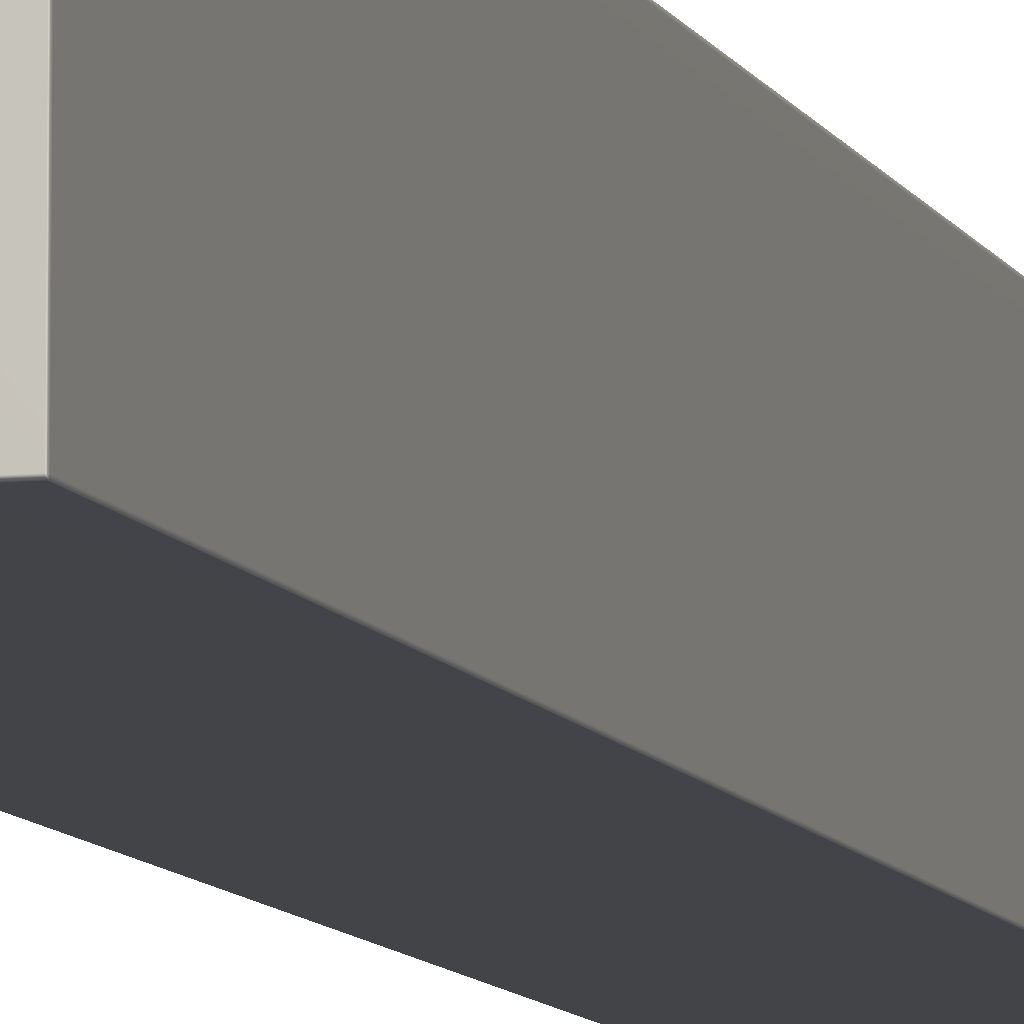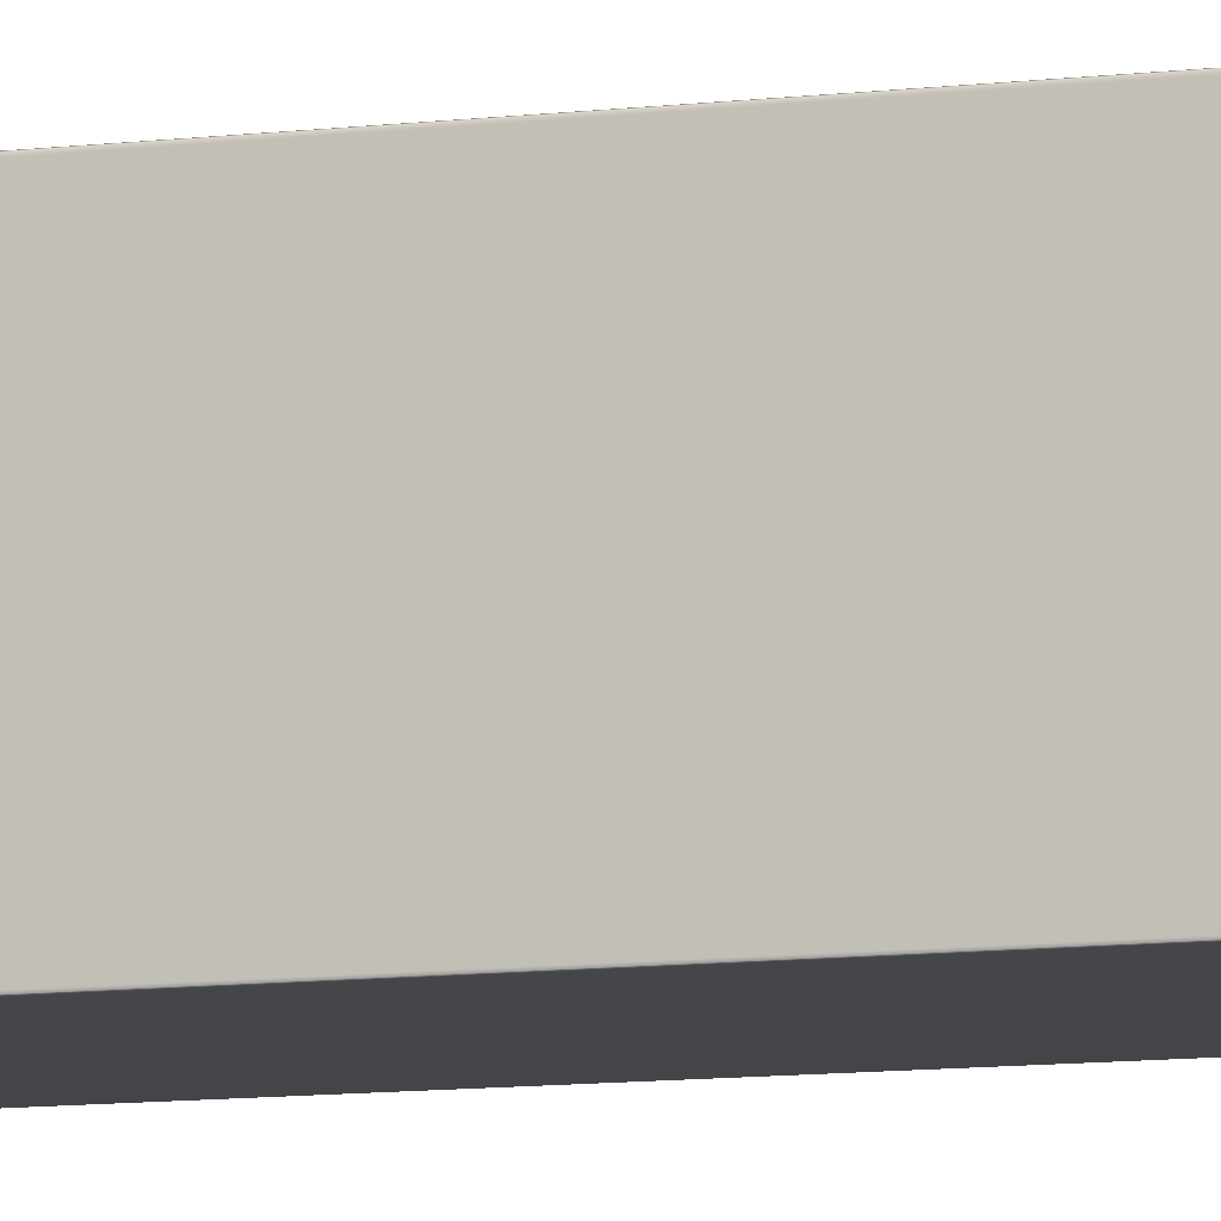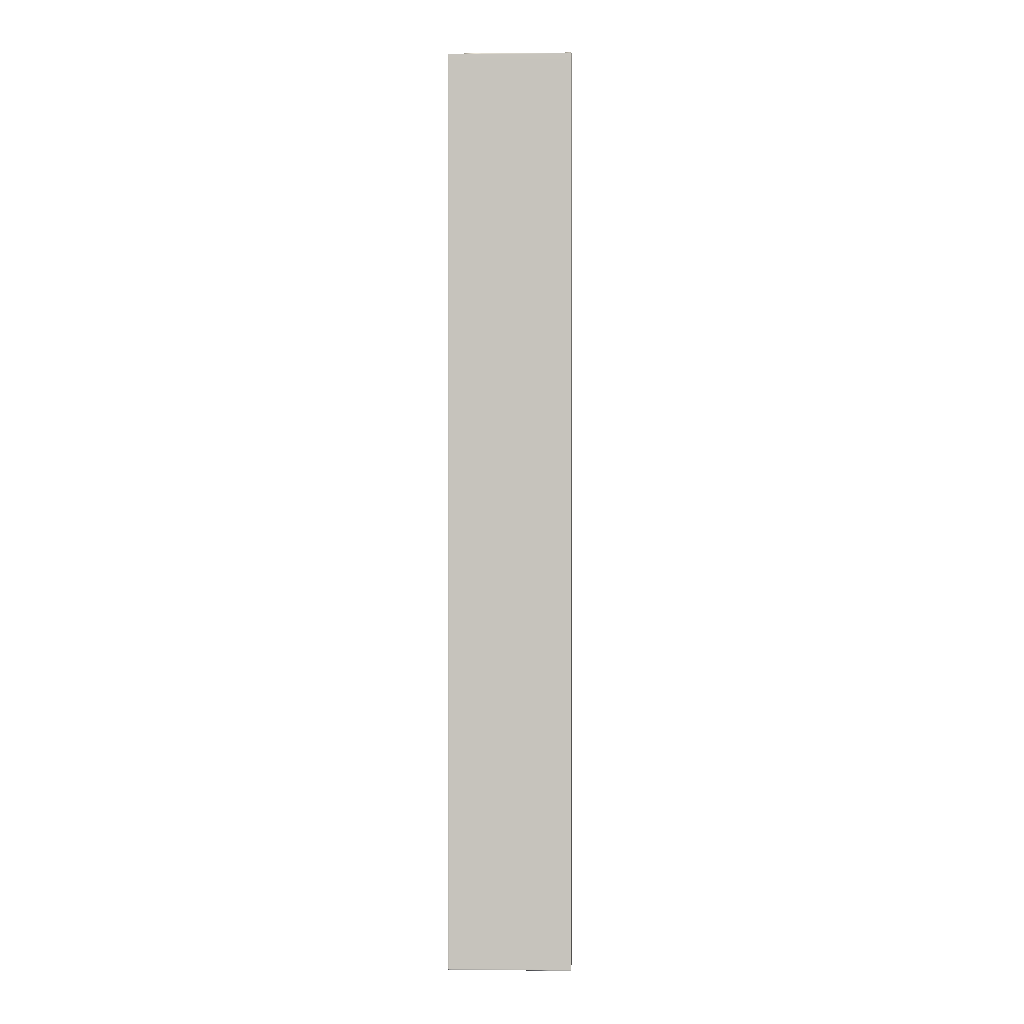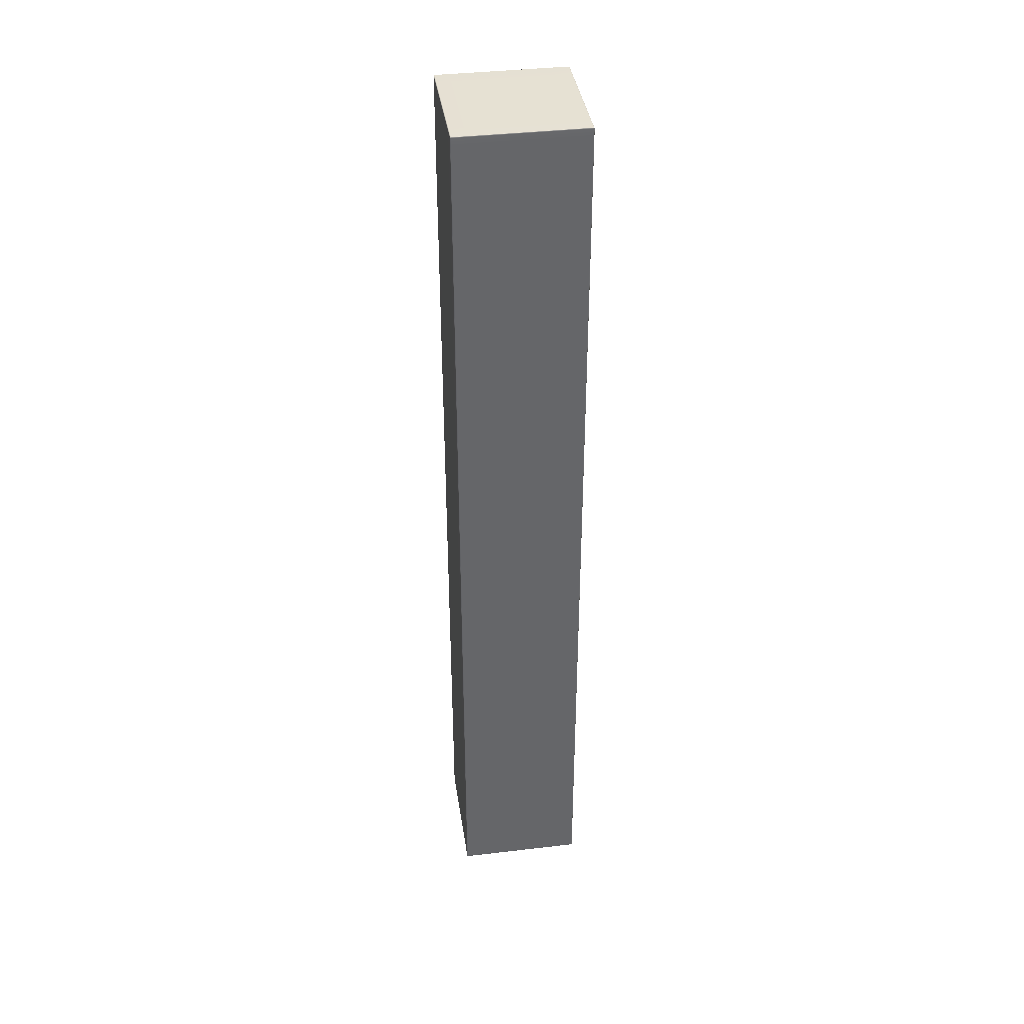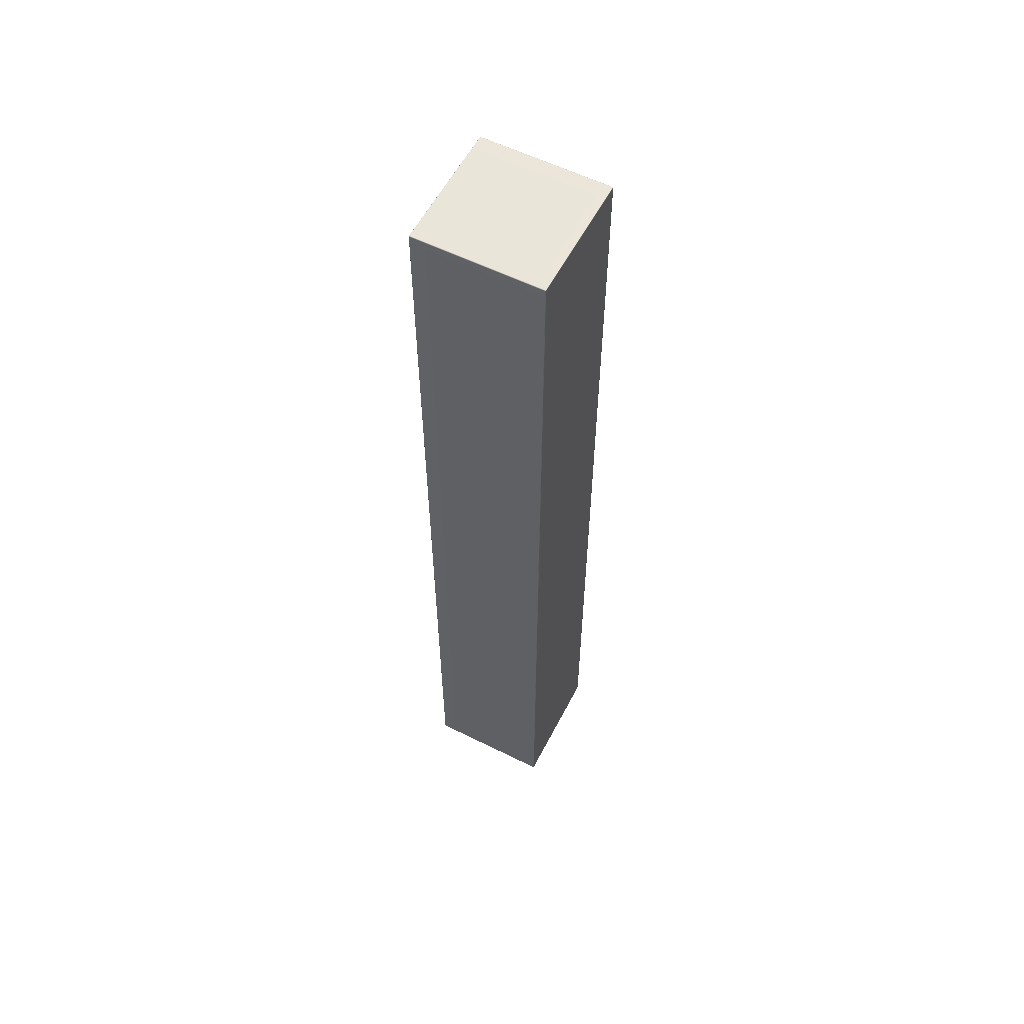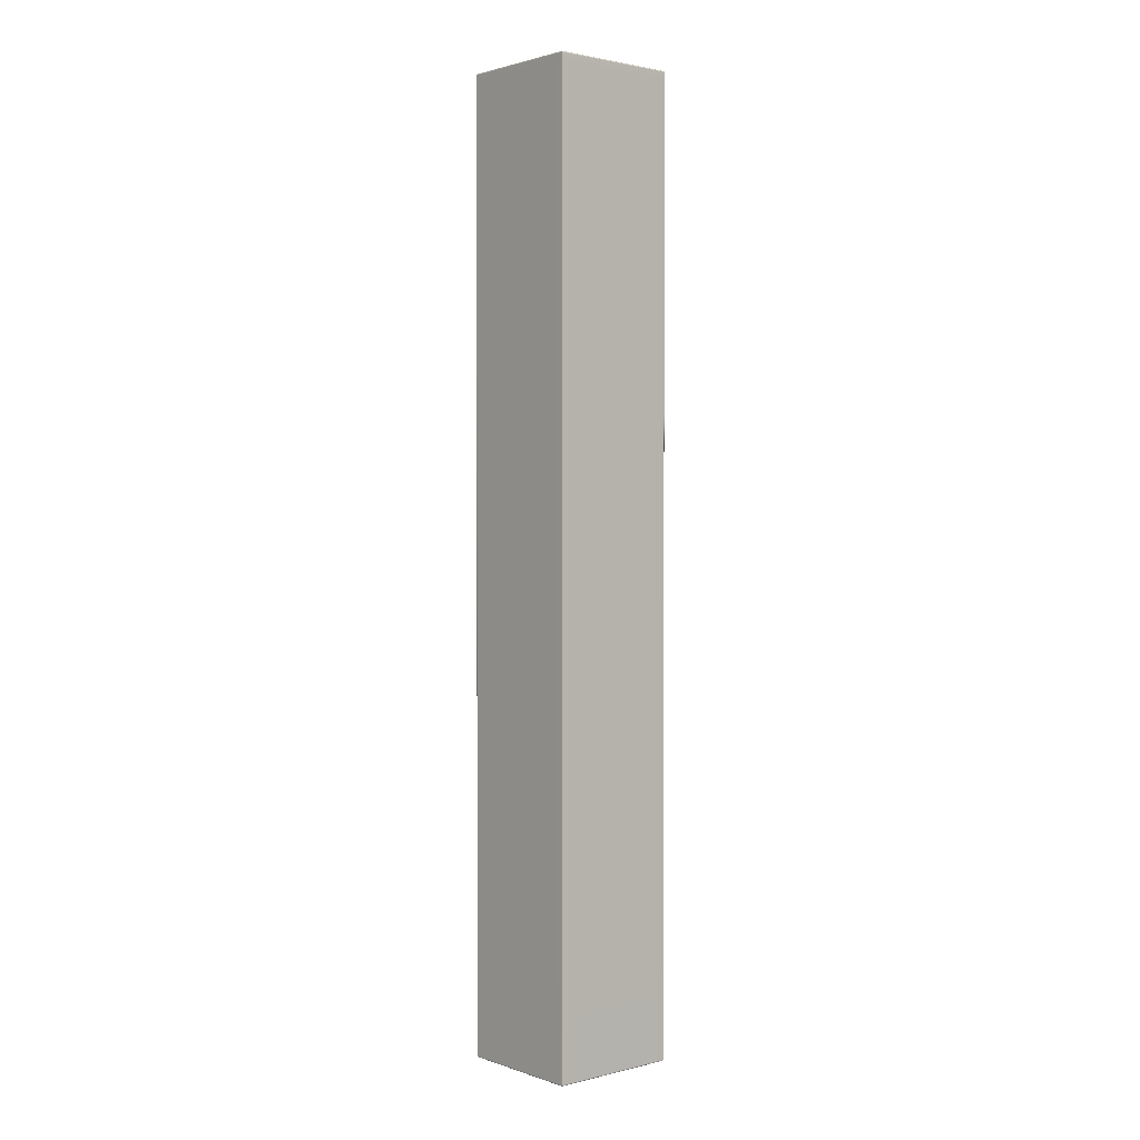
<metadata>
{"format":"obj","ext":"obj","renderer":"f3d","projection":"perspective","resolution":1024,"background":"white","views":[{"elev":-8.2,"azim":15.2,"up":"+Z"},{"elev":-9.3,"azim":-71.3,"up":"+Z"},{"elev":0.3,"azim":-87.8,"up":"+Y"},{"elev":38.6,"azim":-98.4,"up":"+Y"},{"elev":57.8,"azim":-152.7,"up":"+Y"},{"elev":1.9,"azim":139.4,"up":"+Y"}]}
</metadata>
<code>
g default
v 1.864 0.3165 5.135
v 2.136 0.3165 5.135
v 1.864 2.338 5.135
v 2.136 2.338 5.135
v 1.864 2.338 4.864
v 2.136 2.338 4.864
v 1.864 0.3165 4.864
v 2.136 0.3165 4.864
v 1.864 2.322 5.136
v 1.864 2.322 4.864
v 2.136 2.322 4.864
v 2.136 2.322 5.136
v 1.864 2.322 5.099
v 1.864 0.316 5.099
v 2.136 0.316 5.099
v 2.136 2.322 5.099
v 2.136 2.338 5.099
v 1.864 2.338 5.099
v 1.864 2.322 4.9
v 1.864 0.316 4.9
v 2.136 0.316 4.9
v 2.136 2.322 4.9
v 2.136 2.338 4.9
v 1.864 2.338 4.9
v 1.864 2.003 4.9
v 1.864 2.003 5.099
v 1.864 2.003 5.136
v 2.136 2.003 5.136
v 2.136 2.003 5.099
v 2.136 2.003 4.9
v 2.136 2.003 4.864
v 1.864 2.003 4.864
v 2.101 2.338 5.136
v 2.101 2.339 5.099
v 2.101 2.339 4.9
v 2.101 2.338 4.864
v 2.101 2.322 4.864
v 2.101 2.003 4.864
v 2.101 0.316 4.864
v 2.101 0.3153 4.9
v 2.101 0.3153 5.099
v 2.101 0.316 5.136
v 2.101 2.003 5.136
v 2.101 2.322 5.136
v 1.899 2.338 5.136
v 1.899 2.339 5.099
v 1.899 2.339 4.9
v 1.899 2.338 4.864
v 1.899 2.322 4.864
v 1.899 2.003 4.864
v 1.899 0.316 4.864
v 1.899 0.3153 4.9
v 1.899 0.3153 5.099
v 1.899 0.316 5.136
v 1.899 2.003 5.136
v 1.899 2.322 5.136
v 1.864 0.5585 5.136
v 1.864 0.5585 5.099
v 1.864 0.5585 4.9
v 1.864 0.5585 4.864
v 1.899 0.5585 4.864
v 2.101 0.5585 4.864
v 2.136 0.5585 4.864
v 2.136 0.5585 4.9
v 2.136 0.5585 5.099
v 2.136 0.5585 5.136
v 2.101 0.5585 5.136
v 1.899 0.5585 5.136
v 1.899 2.281 5.136
v 1.864 2.322 5.136
v 1.864 2.338 5.136
v 1.864 2.338 5.134
v 1.899 2.339 5.134
v 1.864 2.339 5.099
v 1.864 2.322 4.864
v 1.864 2.281 4.864
v 1.899 2.281 4.864
v 1.864 2.003 4.864
v 1.864 0.3153 5.099
v 1.864 0.316 5.134
v 1.899 0.3153 5.134
v 1.864 0.316 5.136
v 2.136 2.003 5.134
v 2.136 2.281 5.136
v 2.136 2.281 5.099
v 2.136 2.322 5.134
v 1.864 2.003 5.134
v 1.864 2.281 5.099
v 1.864 2.322 5.134
v 1.864 2.337 5.099
v 1.864 2.337 5.136
v 1.864 2.338 4.864
v 1.864 2.337 4.864
v 1.899 2.337 4.864
v 2.136 2.337 5.136
v 2.136 2.337 5.099
v 2.136 2.338 5.134
v 1.899 2.337 5.136
v 1.864 2.003 4.999
v 1.864 2.281 4.9
v 1.864 2.322 4.999
v 1.864 0.3153 4.9
v 1.864 0.316 4.999
v 1.899 0.3153 4.999
v 2.136 2.322 4.999
v 2.136 2.003 4.999
v 2.136 2.281 4.9
v 2.136 2.338 4.999
v 2.136 2.337 4.9
v 1.864 2.338 4.999
v 1.899 2.339 4.999
v 1.864 2.339 4.9
v 1.864 2.337 4.9
v 1.864 2.003 4.865
v 1.864 2.322 4.865
v 1.864 0.316 4.864
v 1.864 0.316 4.865
v 1.899 0.3153 4.865
v 2.136 2.322 4.865
v 2.136 2.003 4.865
v 2.136 2.281 4.864
v 2.136 2.338 4.865
v 2.136 2.337 4.864
v 1.864 2.338 4.865
v 1.899 2.339 4.865
v 1.864 0.318 4.9
v 1.864 0.318 5.099
v 1.864 0.5585 4.999
v 1.864 0.318 5.136
v 1.864 0.5585 5.134
v 1.899 0.318 5.136
v 1.864 0.5585 5.136
v 2.136 0.316 5.134
v 2.136 0.318 5.136
v 2.136 0.318 5.099
v 2.136 0.5585 5.134
v 2.136 0.5585 4.999
v 2.136 0.318 4.9
v 2.136 0.316 4.999
v 2.136 0.5585 4.865
v 2.136 0.318 4.864
v 2.136 0.316 4.865
v 1.864 0.5585 4.864
v 1.864 0.318 4.864
v 1.899 0.318 4.864
v 1.864 0.5585 4.865
v 2.136 2.338 5.136
v 2.101 2.339 5.134
v 2.136 2.339 5.099
v 2.101 2.339 4.999
v 2.136 2.339 4.9
v 2.101 2.339 4.865
v 2.136 2.338 4.864
v 2.101 2.337 4.864
v 2.136 2.322 4.864
v 2.101 2.281 4.864
v 2.136 2.003 4.864
v 2.101 0.318 4.864
v 2.136 0.316 4.864
v 2.136 0.5585 4.864
v 2.101 0.3153 4.865
v 2.136 0.3153 4.9
v 2.101 0.3153 4.999
v 2.136 0.3153 5.099
v 2.101 0.3153 5.134
v 2.136 0.316 5.136
v 2.101 0.318 5.136
v 2.136 0.5585 5.136
v 2.101 2.281 5.136
v 2.136 2.322 5.136
v 2.136 2.003 5.136
v 2.101 2.337 5.136
v 2 2.338 5.136
v 2 2.339 5.099
v 2 2.339 4.9
v 2 2.338 4.864
v 2 2.322 4.864
v 2 2.003 4.864
v 2 0.316 4.864
v 2 0.5585 4.864
v 2 0.3153 4.9
v 2 0.3153 5.099
v 2 0.316 5.136
v 2 0.5585 5.136
v 2 2.322 5.136
v 2 2.003 5.136
v 1.864 1.275 5.099
v 1.864 1.275 5.136
v 1.864 1.275 4.9
v 1.864 1.275 4.864
v 1.899 1.275 4.864
v 2.101 1.275 4.864
v 2.136 1.275 4.864
v 2.136 1.275 4.9
v 2.136 1.275 5.099
v 2.136 1.275 5.136
v 2.101 1.275 5.136
v 1.899 1.275 5.136
v 1.864 2.003 5.136
v 1.864 2.281 5.136
v 1.864 2.281 5.136
v 1.864 2.339 5.134
v 1.864 2.281 4.864
v 1.864 0.3153 5.134
v 2.136 2.281 5.134
v 1.864 2.281 5.134
v 1.864 2.337 5.134
v 1.864 2.337 4.864
v 2.136 2.337 5.134
v 1.864 2.337 5.136
v 1.864 2.281 4.999
v 1.864 0.3153 4.999
v 2.136 2.281 4.999
v 2.136 2.337 4.999
v 1.864 2.339 4.999
v 1.864 2.337 4.999
v 1.864 2.281 4.865
v 1.864 0.3153 4.865
v 2.136 2.281 4.865
v 2.136 2.337 4.865
v 1.864 2.339 4.865
v 1.864 2.337 4.865
v 1.864 0.318 4.999
v 1.864 0.318 5.134
v 1.864 0.318 5.136
v 2.136 0.318 5.134
v 2.136 0.318 4.999
v 2.136 0.318 4.865
v 1.864 0.318 4.864
v 1.864 0.318 4.865
v 2.136 2.339 5.134
v 2.136 2.339 4.999
v 2.136 2.339 4.865
v 2.136 2.337 4.864
v 2.136 2.281 4.864
v 2.136 0.318 4.864
v 2.136 0.3153 4.865
v 2.136 0.3153 4.999
v 2.136 0.3153 5.134
v 2.136 0.318 5.136
v 2.136 2.281 5.136
v 2.136 2.337 5.136
v 2 2.339 5.134
v 2 2.339 4.999
v 2 2.339 4.865
v 2 2.337 4.864
v 2 2.281 4.864
v 2 0.318 4.864
v 2 0.3153 4.865
v 2 0.3153 4.999
v 2 0.3153 5.134
v 2 0.318 5.136
v 2 2.281 5.136
v 2 2.337 5.136
v 1.864 1.275 5.134
v 1.864 1.275 4.999
v 1.864 1.275 4.865
v 1.864 1.275 4.864
v 2 1.275 4.864
v 2.136 1.275 4.864
v 2.136 1.275 4.865
v 2.136 1.275 4.999
v 2.136 1.275 5.134
v 2.136 1.275 5.136
v 2 1.275 5.136
v 1.864 1.275 5.136
g pCube65
f 27 199 201 200
f 199 55 69 201
f 201 69 56 70
f 200 201 70 9
f 3 71 202 72
f 71 45 73 202
f 202 73 46 74
f 72 202 74 18
f 10 75 203 76
f 75 49 77 203
f 203 77 50 78
f 76 203 78 32
f 14 79 204 80
f 79 53 81 204
f 204 81 54 82
f 80 204 82 1
f 28 83 205 84
f 83 29 85 205
f 205 85 16 86
f 84 205 86 12
f 26 87 206 88
f 87 27 200 206
f 206 200 9 89
f 88 206 89 13
f 18 90 207 72
f 90 13 89 207
f 207 89 9 91
f 72 207 91 3
f 5 92 208 93
f 92 48 94 208
f 208 94 49 75
f 93 208 75 10
f 12 86 209 95
f 86 16 96 209
f 209 96 17 97
f 95 209 97 4
f 9 70 210 91
f 70 56 98 210
f 210 98 45 71
f 91 210 71 3
f 25 99 211 100
f 99 26 88 211
f 211 88 13 101
f 100 211 101 19
f 20 102 212 103
f 102 52 104 212
f 212 104 53 79
f 103 212 79 14
f 16 85 213 105
f 85 29 106 213
f 213 106 30 107
f 105 213 107 22
f 17 96 214 108
f 96 16 105 214
f 214 105 22 109
f 108 214 109 23
f 18 74 215 110
f 74 46 111 215
f 215 111 47 112
f 110 215 112 24
f 24 113 216 110
f 113 19 101 216
f 216 101 13 90
f 110 216 90 18
f 32 114 217 76
f 114 25 100 217
f 217 100 19 115
f 76 217 115 10
f 7 116 218 117
f 116 51 118 218
f 218 118 52 102
f 117 218 102 20
f 22 107 219 119
f 107 30 120 219
f 219 120 31 121
f 119 219 121 11
f 23 109 220 122
f 109 22 119 220
f 220 119 11 123
f 122 220 123 6
f 24 112 221 124
f 112 47 125 221
f 221 125 48 92
f 124 221 92 5
f 10 115 222 93
f 115 19 113 222
f 222 113 24 124
f 93 222 124 5
f 20 103 223 126
f 103 14 127 223
f 223 127 58 128
f 126 223 128 59
f 14 80 224 127
f 80 1 129 224
f 224 129 57 130
f 127 224 130 58
f 1 82 225 129
f 82 54 131 225
f 225 131 68 132
f 129 225 132 57
f 2 133 226 134
f 133 15 135 226
f 226 135 65 136
f 134 226 136 66
f 64 137 227 138
f 137 65 135 227
f 227 135 15 139
f 138 227 139 21
f 63 140 228 141
f 140 64 138 228
f 228 138 21 142
f 141 228 142 8
f 60 143 229 144
f 143 61 145 229
f 229 145 51 116
f 144 229 116 7
f 7 117 230 144
f 117 20 126 230
f 230 126 59 146
f 144 230 146 60
f 33 147 231 148
f 147 4 97 231
f 231 97 17 149
f 148 231 149 34
f 35 150 232 151
f 150 34 149 232
f 232 149 17 108
f 151 232 108 23
f 36 152 233 153
f 152 35 151 233
f 233 151 23 122
f 153 233 122 6
f 37 154 234 155
f 154 36 153 234
f 234 153 6 123
f 155 234 123 11
f 38 156 235 157
f 156 37 155 235
f 235 155 11 121
f 157 235 121 31
f 39 158 236 159
f 158 62 160 236
f 236 160 63 141
f 159 236 141 8
f 40 161 237 162
f 161 39 159 237
f 237 159 8 142
f 162 237 142 21
f 41 163 238 164
f 163 40 162 238
f 238 162 21 139
f 164 238 139 15
f 42 165 239 166
f 165 41 164 239
f 239 164 15 133
f 166 239 133 2
f 67 167 240 168
f 167 42 166 240
f 240 166 2 134
f 168 240 134 66
f 44 169 241 170
f 169 43 171 241
f 241 171 28 84
f 170 241 84 12
f 33 172 242 147
f 172 44 170 242
f 242 170 12 95
f 147 242 95 4
f 45 173 243 73
f 173 33 148 243
f 243 148 34 174
f 73 243 174 46
f 47 111 244 175
f 111 46 174 244
f 244 174 34 150
f 175 244 150 35
f 48 125 245 176
f 125 47 175 245
f 245 175 35 152
f 176 245 152 36
f 49 94 246 177
f 94 48 176 246
f 246 176 36 154
f 177 246 154 37
f 50 77 247 178
f 77 49 177 247
f 247 177 37 156
f 178 247 156 38
f 51 145 248 179
f 145 61 180 248
f 248 180 62 158
f 179 248 158 39
f 52 118 249 181
f 118 51 179 249
f 249 179 39 161
f 181 249 161 40
f 53 104 250 182
f 104 52 181 250
f 250 181 40 163
f 182 250 163 41
f 54 81 251 183
f 81 53 182 251
f 251 182 41 165
f 183 251 165 42
f 68 131 252 184
f 131 54 183 252
f 252 183 42 167
f 184 252 167 67
f 56 69 253 185
f 69 55 186 253
f 253 186 43 169
f 185 253 169 44
f 45 98 254 173
f 98 56 185 254
f 254 185 44 172
f 173 254 172 33
f 58 130 255 187
f 130 57 188 255
f 255 188 27 87
f 187 255 87 26
f 59 128 256 189
f 128 58 187 256
f 256 187 26 99
f 189 256 99 25
f 60 146 257 190
f 146 59 189 257
f 257 189 25 114
f 190 257 114 32
f 32 78 258 190
f 78 50 191 258
f 258 191 61 143
f 190 258 143 60
f 62 180 259 192
f 180 61 191 259
f 259 191 50 178
f 192 259 178 38
f 63 160 260 193
f 160 62 192 260
f 260 192 38 157
f 193 260 157 31
f 31 120 261 193
f 120 30 194 261
f 261 194 64 140
f 193 261 140 63
f 30 106 262 194
f 106 29 195 262
f 262 195 65 137
f 194 262 137 64
f 66 136 263 196
f 136 65 195 263
f 263 195 29 83
f 196 263 83 28
f 43 197 264 171
f 197 67 168 264
f 264 168 66 196
f 171 264 196 28
f 55 198 265 186
f 198 68 184 265
f 265 184 67 197
f 186 265 197 43
f 57 132 266 188
f 132 68 198 266
f 266 198 55 199
f 188 266 199 27

</code>
